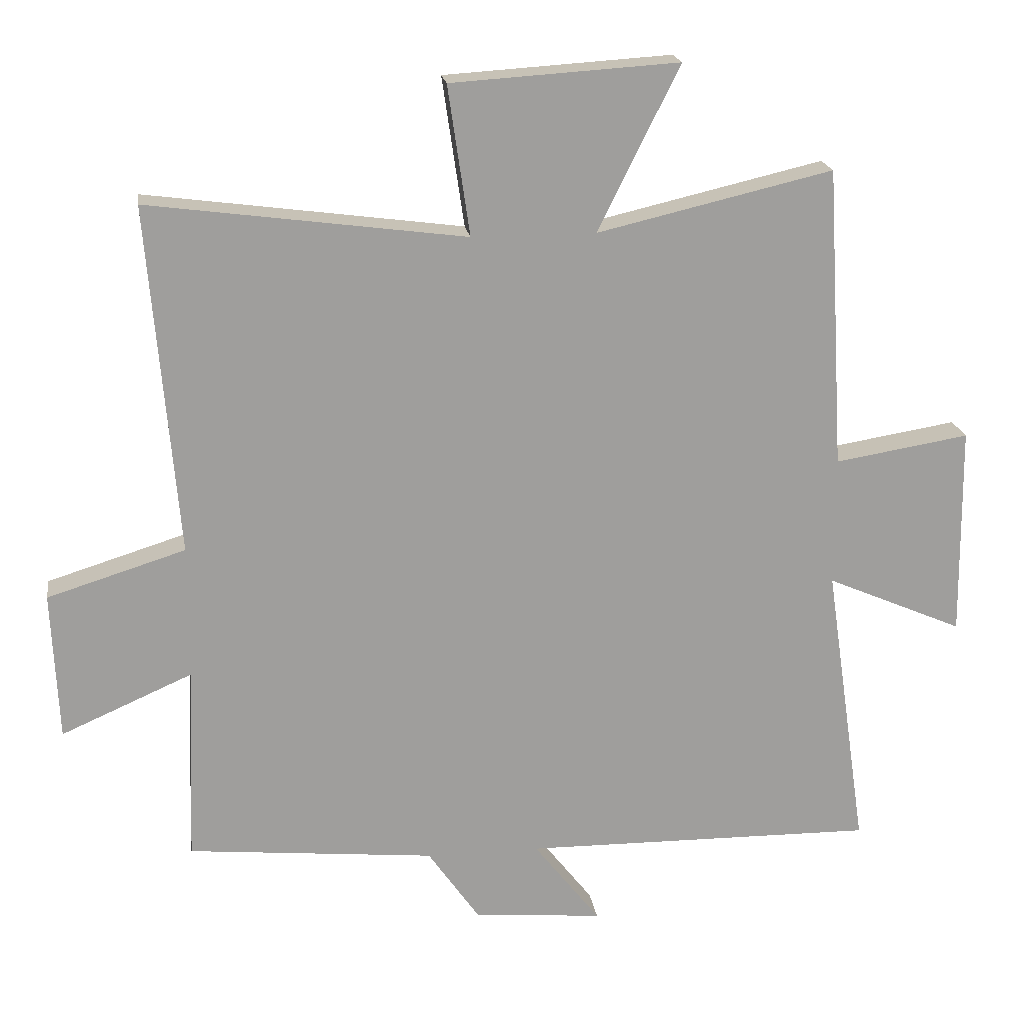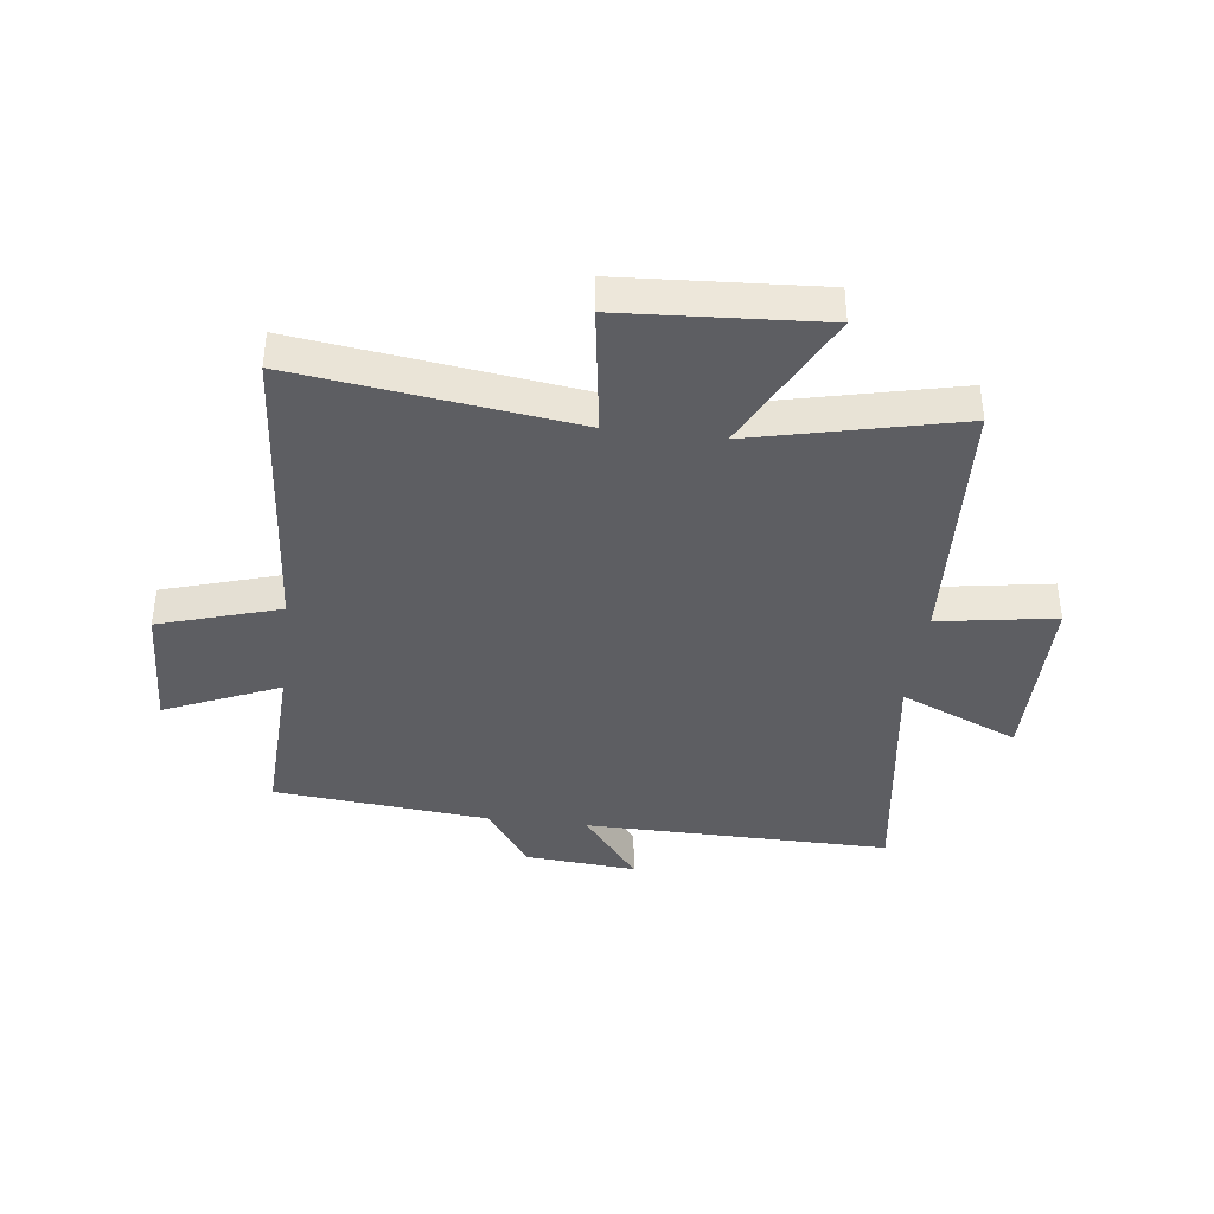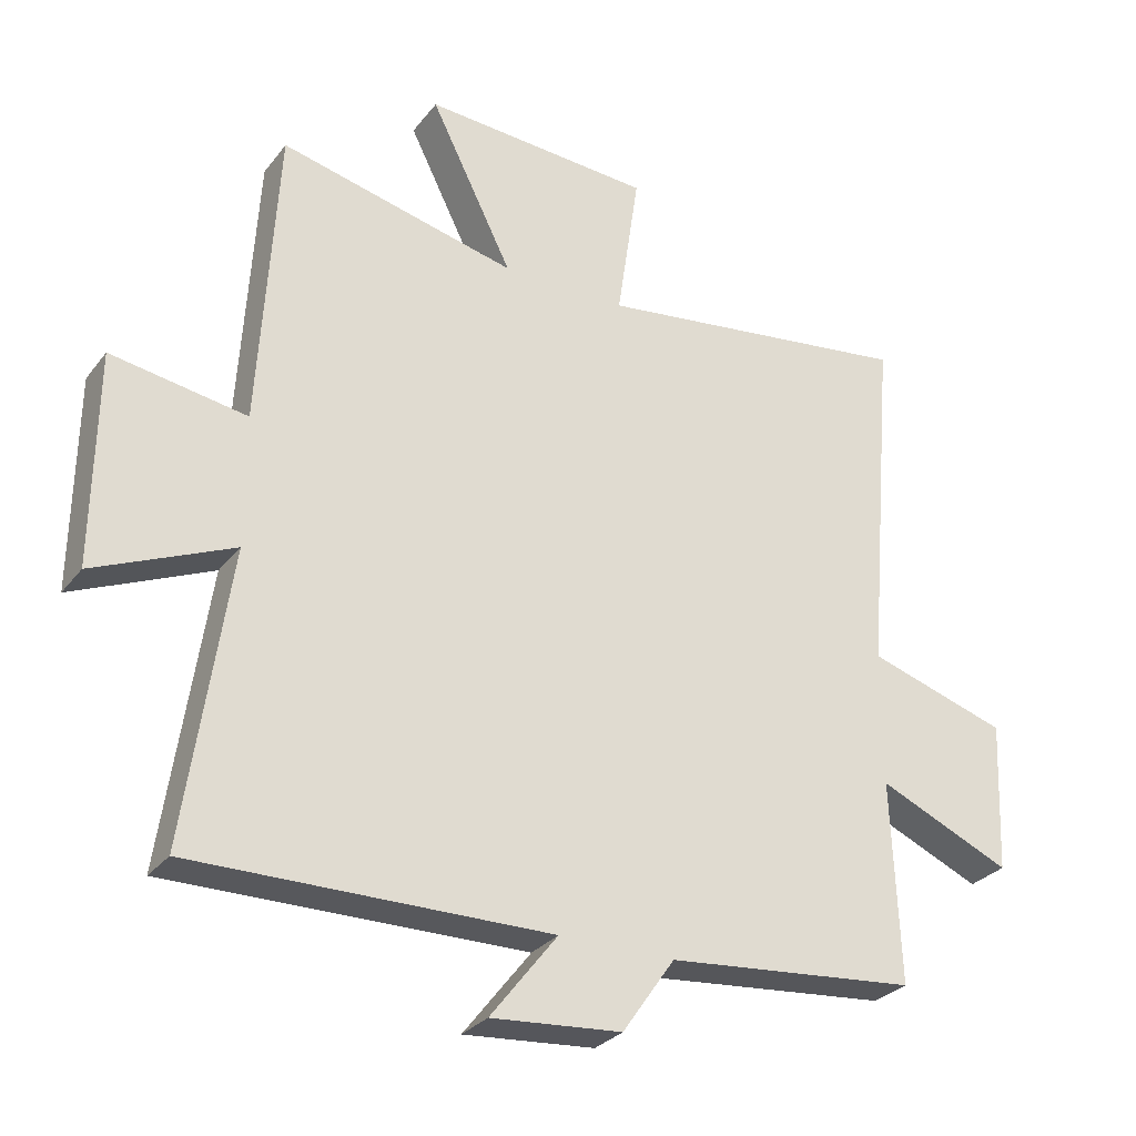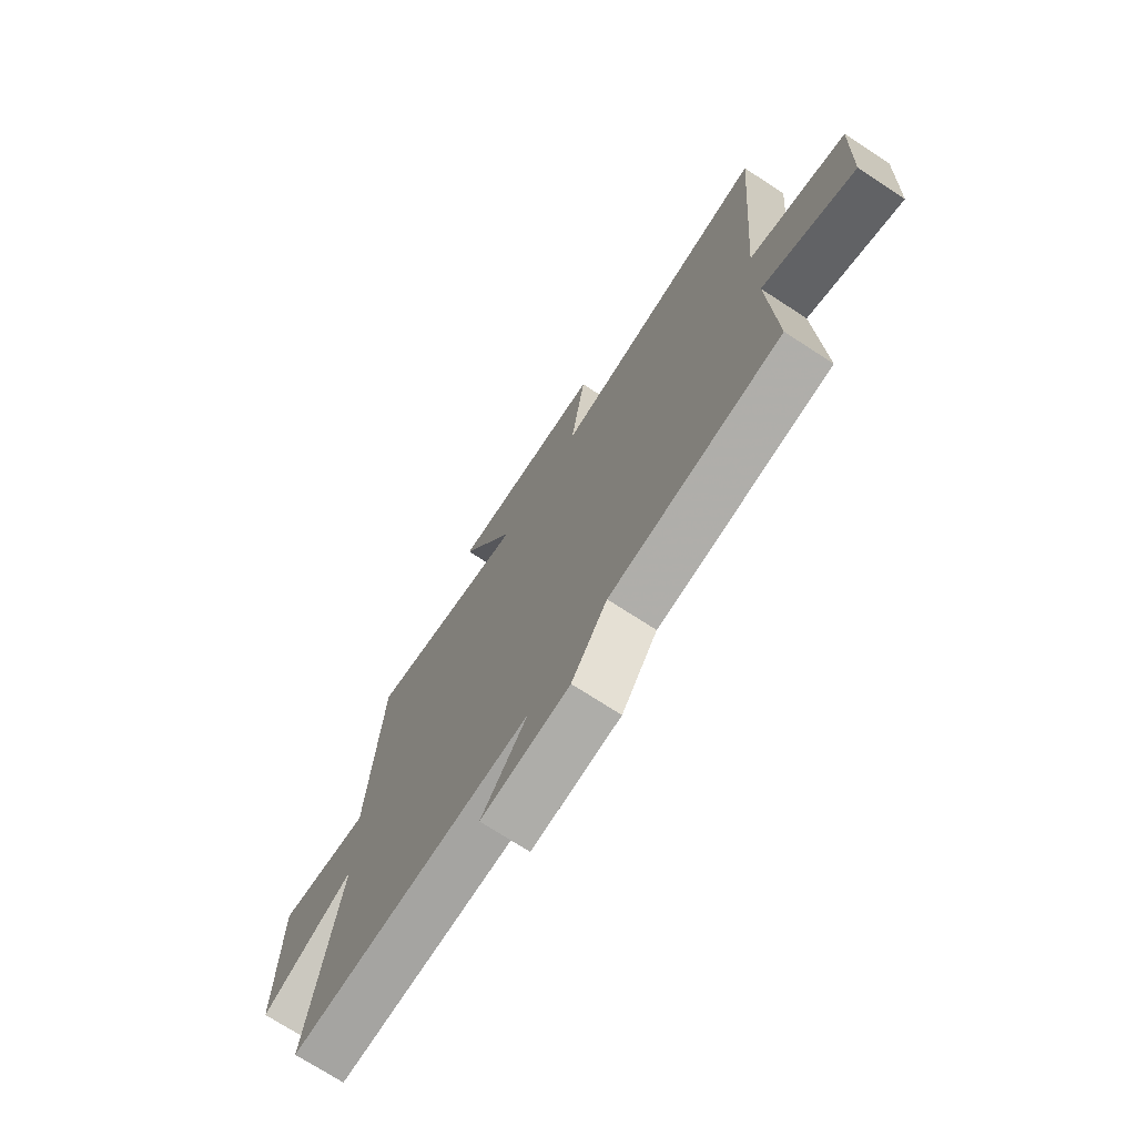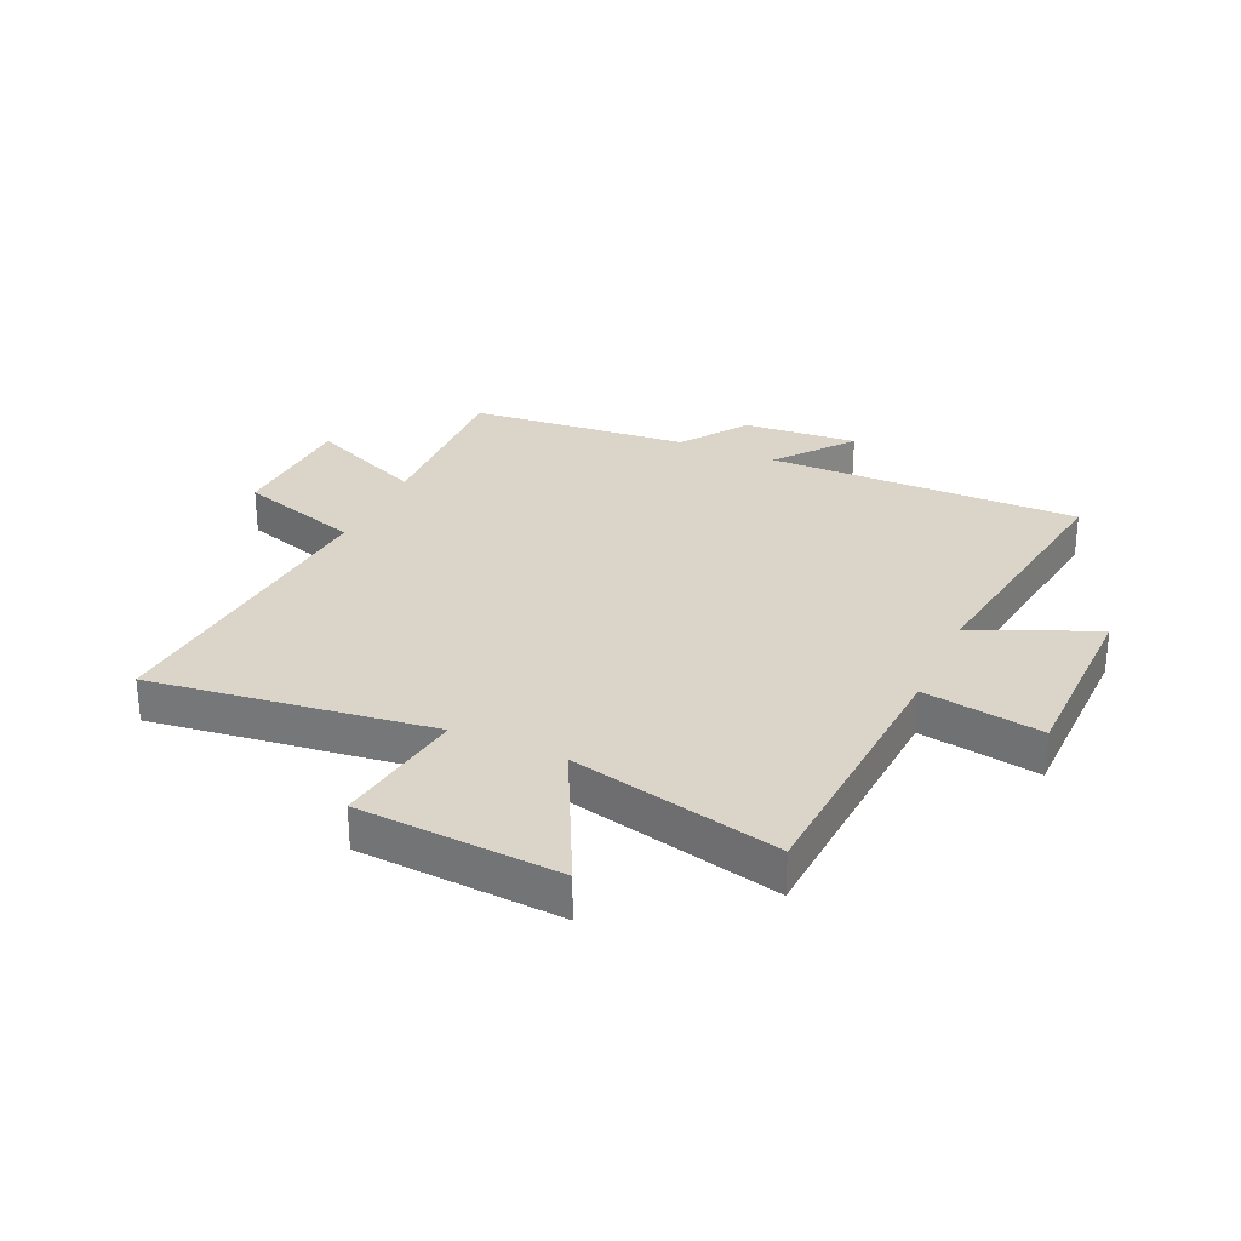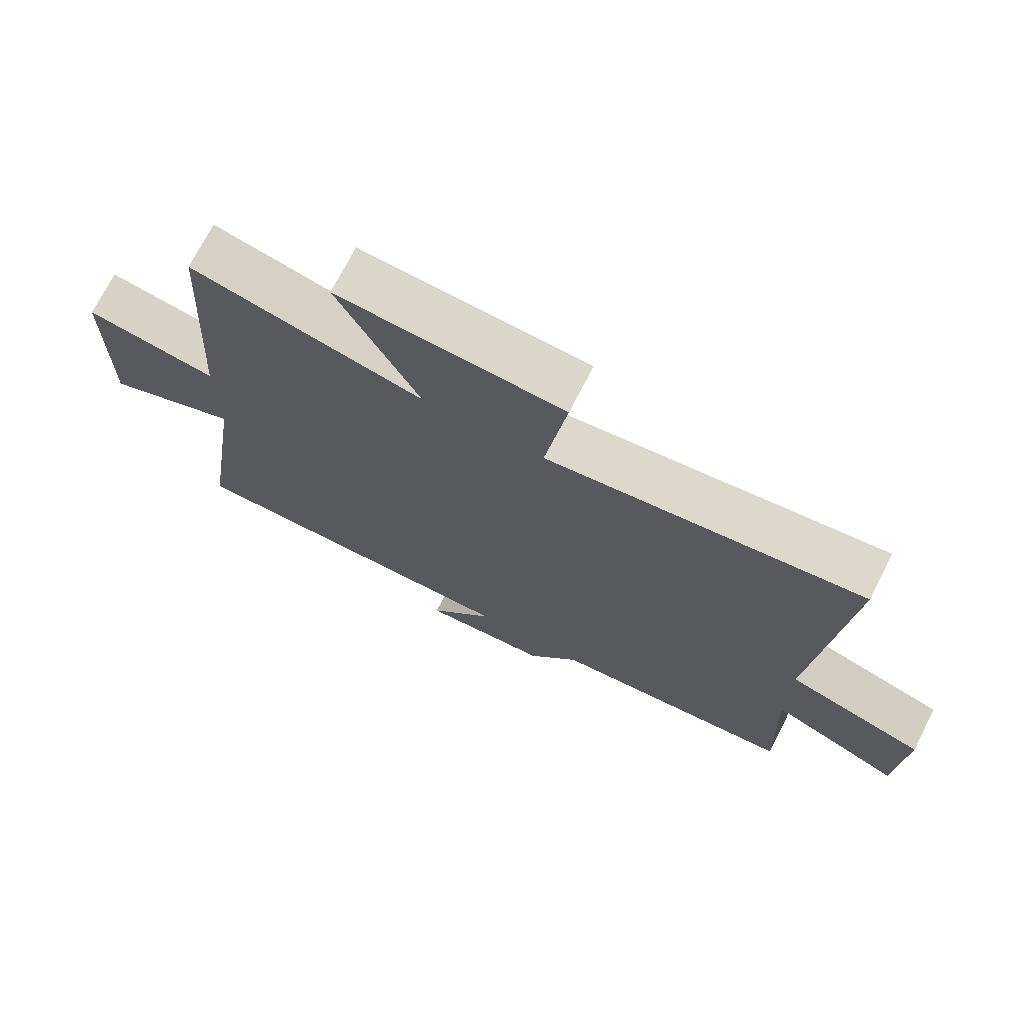
<metadata>
{"format":"obj","ext":"obj","renderer":"f3d","projection":"perspective","resolution":1024,"background":"white","views":[{"elev":19.4,"azim":-8.1,"up":"+Z"},{"elev":-39.2,"azim":-7.1,"up":"+Y"},{"elev":-29.1,"azim":149.9,"up":"+Z"},{"elev":-72.8,"azim":-123.0,"up":"+Z"},{"elev":29.4,"azim":24.3,"up":"+Y"},{"elev":72.6,"azim":-153.0,"up":"+Z"}]}
</metadata>
<code>
v -0.544 0.07 0.563
v -0.067 0.07 0.5
v -0.1 0.07 0.725
v 0.242 0.07 0.747
v 0.119 0.07 0.5
v 0.473 0.07 0.583
v 0.5 0.07 0.129
v 0.702 0.07 0.162
v 0.706 0.07 -0.156
v 0.5 0.07 -0.067
v 0.564 0.07 -0.505
v 0.033 0.07 -0.5
v 0.133 0.07 -0.628
v -0.061 0.07 -0.612
v -0.139 0.07 -0.5
v -0.512 0.07 -0.465
v -0.5 0.07 -0.166
v -0.698 0.07 -0.253
v -0.708 0.07 -0.029
v -0.5 0.07 0.036
v -0.544 0 0.563
v -0.067 0 0.5
v -0.1 0 0.725
v 0.242 0 0.747
v 0.119 0 0.5
v 0.473 0 0.583
v 0.5 0 0.129
v 0.702 0 0.162
v 0.706 0 -0.156
v 0.5 0 -0.067
v 0.564 0 -0.505
v 0.033 0 -0.5
v 0.133 0 -0.628
v -0.061 0 -0.612
v -0.139 0 -0.5
v -0.512 0 -0.465
v -0.5 0 -0.166
v -0.698 0 -0.253
v -0.708 0 -0.029
v -0.5 0 0.036
f 17 18 19 20
f 15 16 17
f 15 17 20
f 12 13 14 15
f 12 15 20 1
f 10 11 12 1
f 7 8 9 10
f 5 6 7 10
f 2 3 4 5
f 2 5 10
f 1 2 10
f 40 39 38 37
f 37 36 35
f 40 37 35
f 35 34 33 32
f 21 40 35 32
f 21 32 31 30
f 30 29 28 27
f 30 27 26 25
f 25 24 23 22
f 30 25 22
f 30 22 21
f 1 21 22 2
f 2 22 23 3
f 3 23 24 4
f 4 24 25 5
f 5 25 26 6
f 6 26 27 7
f 7 27 28 8
f 8 28 29 9
f 9 29 30 10
f 10 30 31 11
f 11 31 32 12
f 12 32 33 13
f 13 33 34 14
f 14 34 35 15
f 15 35 36 16
f 16 36 37 17
f 17 37 38 18
f 18 38 39 19
f 19 39 40 20
f 20 40 21 1

</code>
